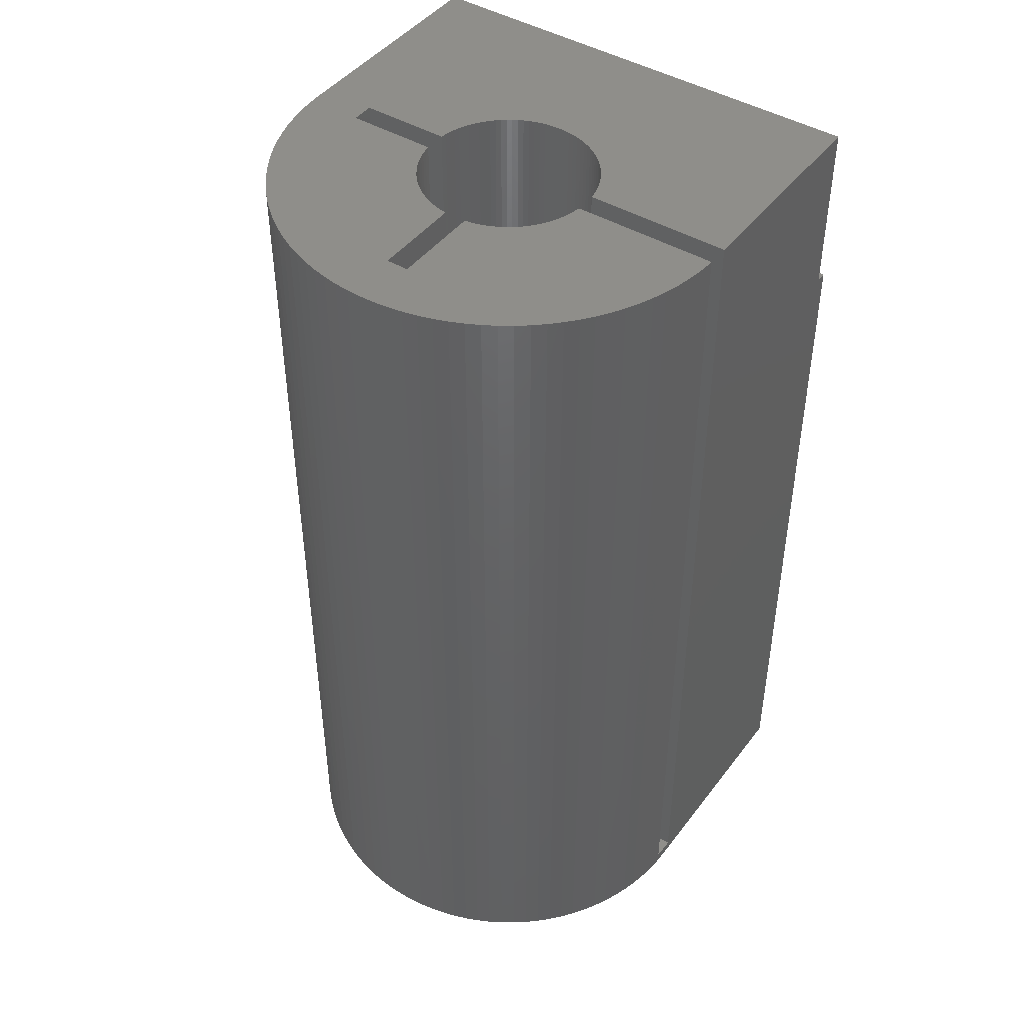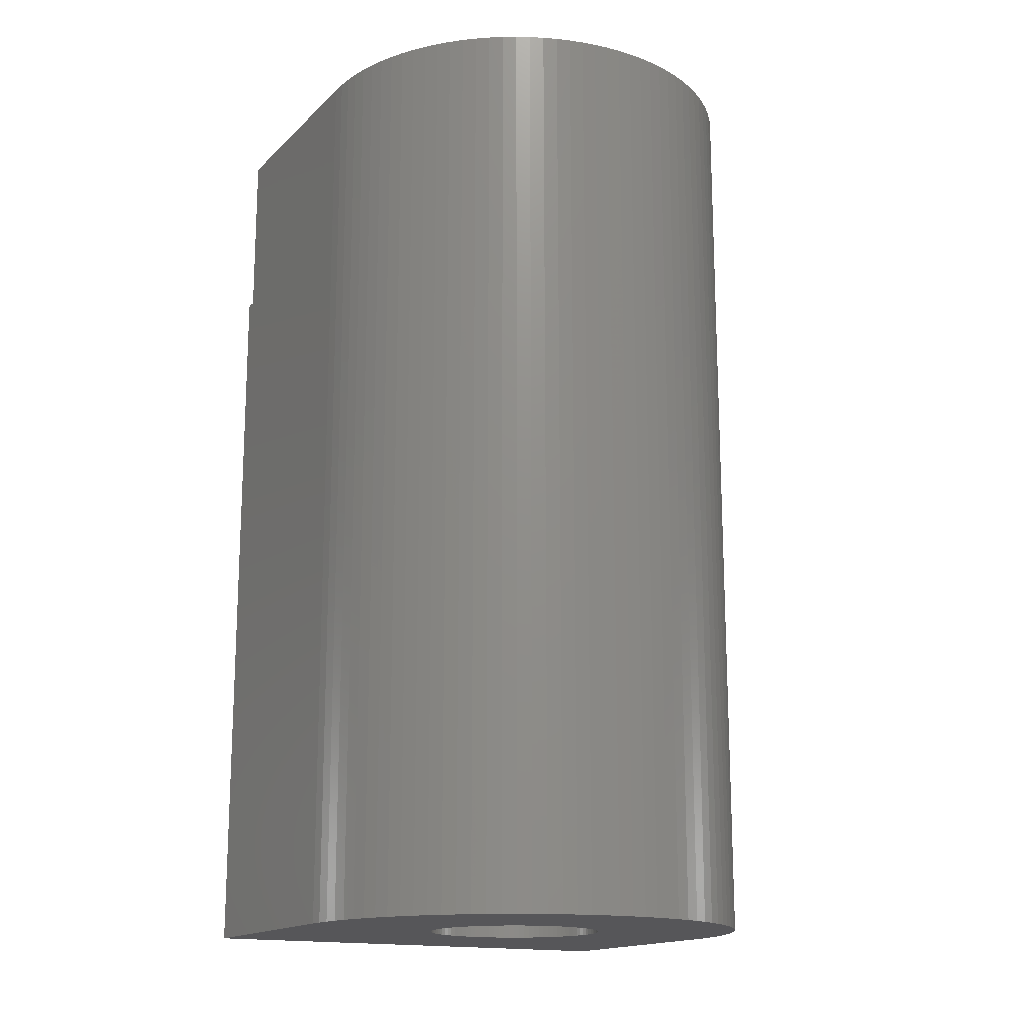
<metadata>
{"format":"stl","ext":"stl","renderer":"f3d","projection":"perspective","resolution":1024,"background":"white","views":[{"elev":44.8,"azim":34.7,"up":"+Z"},{"elev":-16.2,"azim":-29.3,"up":"+Z"}]}
</metadata>
<code>
# stl→obj: 414 verts, 828 faces
v -9.763 -3.865 0
v -9.986 -3.245 42
v -9.986 -3.245 0
v -9.763 -3.865 42
v -10.31 -1.968 0
v -10.42 -1.316 42
v -10.42 -1.316 0
v -10.31 -1.968 42
v 10.48 -0.6593 0
v 3.992 -0.2512 0
v 4 0 0
v 5.058 -9.201 0
v 3.968 -0.5013 0
v 3.929 -0.7495 0
v 3.874 -0.9948 0
v 1.703 -3.619 0
v 4.471 -9.501 0
v 3.865 -9.763 0
v 3.804 -1.236 0
v 3.719 -1.472 0
v 3.619 -1.703 0
v 3.505 -1.927 0
v 3.377 -2.143 0
v 1.472 -3.719 0
v 3.245 -9.986 0
v 3.236 -2.351 0
v 3.082 -2.55 0
v 2.916 -2.738 0
v 2.738 -2.916 0
v 1.236 -3.804 0
v 2.611 -10.17 0
v 2.55 -3.082 0
v 2.351 -3.236 0
v 2.143 -3.377 0
v 0.9948 -3.874 0
v 1.968 -10.31 0
v 1.927 -3.505 0
v 0.7495 -3.929 0
v 1.316 -10.42 0
v 0.5013 -3.968 0
v 0.6593 -10.48 0
v 0.2512 -3.992 0
v 0 -10.5 0
v 0 -4 0
v -0.2512 -3.992 0
v -0.6593 -10.48 0
v -0.5013 -3.968 0
v -1.316 -10.42 0
v -0.7495 -3.929 0
v -1.968 -10.31 0
v -0.9948 -3.874 0
v -2.611 -10.17 0
v -1.236 -3.804 0
v -3.245 -9.986 0
v -1.472 -3.719 0
v -3.865 -9.763 0
v -1.703 -3.619 0
v -4.471 -9.501 0
v -1.927 -3.505 0
v -5.058 -9.201 0
v -2.143 -3.377 0
v -5.626 -8.865 0
v -2.351 -3.236 0
v -6.172 -8.495 0
v -2.55 -3.082 0
v -6.693 -8.09 0
v -2.738 -2.916 0
v -7.188 -7.654 0
v -2.916 -2.738 0
v -7.654 -7.188 0
v -3.082 -2.55 0
v -8.09 -6.693 0
v -3.236 -2.351 0
v -8.495 -6.172 0
v -3.377 -2.143 0
v -8.865 -5.626 0
v 10.5 0 0
v 10.42 -1.316 0
v 10.31 -1.968 0
v 10.17 -2.611 0
v 9.986 -3.245 0
v 9.763 -3.865 0
v 9.501 -4.471 0
v 9.201 -5.058 0
v 8.865 -5.626 0
v 8.495 -6.172 0
v 8.09 -6.693 0
v 7.654 -7.188 0
v 7.188 -7.654 0
v 6.693 -8.09 0
v 6.172 -8.495 0
v 5.626 -8.865 0
v 3.992 0.2512 0
v 3.968 0.5013 0
v 3.929 0.7495 0
v 3.874 0.9948 0
v 3.804 1.236 0
v 3.719 1.472 0
v 3.619 1.703 0
v 3.505 1.927 0
v 3.377 2.143 0
v 10.5 11 0
v 3.236 2.351 0
v 3.082 2.55 0
v 2.916 2.738 0
v 2.738 2.916 0
v 2.55 3.082 0
v 2.351 3.236 0
v 2.143 3.377 0
v 1.927 3.505 0
v 1.703 3.619 0
v 1.472 3.719 0
v 1.236 3.804 0
v 0.9948 3.874 0
v 0.7495 3.929 0
v 0.5013 3.968 0
v 0.2512 3.992 0
v 0 4 0
v -10.5 11 0
v -0.2512 3.992 0
v -0.5013 3.968 0
v -0.7495 3.929 0
v -0.9948 3.874 0
v -1.236 3.804 0
v -1.472 3.719 0
v -1.703 3.619 0
v -1.927 3.505 0
v -2.143 3.377 0
v -3.505 -1.927 0
v -9.201 -5.058 0
v -3.619 -1.703 0
v -9.501 -4.471 0
v -3.719 -1.472 0
v -3.804 -1.236 0
v -3.874 -0.9948 0
v -10.17 -2.611 0
v -3.929 -0.7495 0
v -3.968 -0.5013 0
v -3.992 -0.2512 0
v -10.48 -0.6593 0
v -4 0 0
v -10.5 0 0
v -3.992 0.2512 0
v -3.968 0.5013 0
v -3.929 0.7495 0
v -3.874 0.9948 0
v -3.804 1.236 0
v -3.719 1.472 0
v -3.619 1.703 0
v -3.505 1.927 0
v -3.377 2.143 0
v -3.236 2.351 0
v -3.082 2.55 0
v -2.916 2.738 0
v -2.738 2.916 0
v -2.55 3.082 0
v -2.351 3.236 0
v 10.31 -1.968 42
v 10.42 -1.316 42
v 6.172 -8.495 42
v 5.626 -8.865 42
v 5.058 -9.201 42
v 4.471 -9.501 42
v 7.654 -7.188 42
v 8.09 -6.693 42
v -7.654 -7.188 42
v -7.188 -7.654 42
v -3.865 -9.763 42
v -4.471 -9.501 42
v -9.501 -4.471 42
v -10.17 -2.611 42
v -10.5 0 42
v -10.48 -0.6593 42
v 3.236 2.351 42
v 10.5 0.5 42
v 10.5 10.5 42
v 3.968 0.5013 42
v 3.969 0.5 42
v 3.929 0.7495 42
v 3.874 0.9948 42
v 3.804 1.236 42
v 3.719 1.472 42
v 3.619 1.703 42
v 3.505 1.927 42
v 3.377 2.143 42
v 3.082 2.55 42
v 2.916 2.738 42
v 2.738 2.916 42
v 2.55 3.082 42
v 2.351 3.236 42
v 2.143 3.377 42
v 1.927 3.505 42
v 1.703 3.619 42
v 1.472 3.719 42
v 1.236 3.804 42
v 0.9948 3.874 42
v 0.7495 3.929 42
v 0.5013 3.968 42
v 0.2512 3.992 42
v 0 4 42
v -10.5 10.5 42
v -0.2512 3.992 42
v -0.5013 3.968 42
v -0.7495 3.929 42
v -0.9948 3.874 42
v -1.236 3.804 42
v -1.472 3.719 42
v -1.703 3.619 42
v -3.968 0.5013 42
v -8 0.5 42
v -3.969 0.5 42
v -3.929 0.7495 42
v -3.874 0.9948 42
v -3.804 1.236 42
v -3.719 1.472 42
v -3.619 1.703 42
v -3.505 1.927 42
v -3.377 2.143 42
v -3.236 2.351 42
v -3.082 2.55 42
v -2.916 2.738 42
v -2.738 2.916 42
v -2.55 3.082 42
v -2.351 3.236 42
v -2.143 3.377 42
v -1.927 3.505 42
v -8 -0.5 42
v -8.495 -6.172 42
v -8.09 -6.693 42
v -8.865 -5.626 42
v -9.201 -5.058 42
v 3.969 -0.5 42
v 10.48 -0.6593 42
v 10.48 -0.5 42
v 3.968 -0.5013 42
v 3.929 -0.7495 42
v 3.874 -0.9948 42
v 10.17 -2.611 42
v 9.986 -3.245 42
v 3.804 -1.236 42
v 9.763 -3.865 42
v 3.719 -1.472 42
v 3.619 -1.703 42
v 9.501 -4.471 42
v 9.201 -5.058 42
v 3.505 -1.927 42
v 8.865 -5.626 42
v 3.377 -2.143 42
v 3.236 -2.351 42
v 8.495 -6.172 42
v 3.082 -2.55 42
v 2.916 -2.738 42
v 2.738 -2.916 42
v 7.188 -7.654 42
v 6.693 -8.09 42
v 2.55 -3.082 42
v 2.351 -3.236 42
v 2.143 -3.377 42
v 1.927 -3.505 42
v 0.5 -8 42
v 3.865 -9.763 42
v 3.245 -9.986 42
v 2.611 -10.17 42
v 1.703 -3.619 42
v 1.472 -3.719 42
v 1.968 -10.31 42
v 1.236 -3.804 42
v 0.9948 -3.874 42
v 0.7495 -3.929 42
v 1.316 -10.42 42
v 0.5013 -3.968 42
v 0.5 -3.969 42
v 0.6593 -10.48 42
v 0 -10.5 42
v -0.5 -8 42
v -0.5013 -3.968 42
v -0.5 -3.969 42
v -0.6593 -10.48 42
v -0.7495 -3.929 42
v -0.9948 -3.874 42
v -1.236 -3.804 42
v -1.472 -3.719 42
v -1.316 -10.42 42
v -1.703 -3.619 42
v -1.927 -3.505 42
v -5.058 -9.201 42
v -1.968 -10.31 42
v -2.143 -3.377 42
v -5.626 -8.865 42
v -2.351 -3.236 42
v -6.172 -8.495 42
v -2.55 -3.082 42
v -2.611 -10.17 42
v -6.693 -8.09 42
v -2.738 -2.916 42
v -2.916 -2.738 42
v -3.082 -2.55 42
v -3.236 -2.351 42
v -3.245 -9.986 42
v -3.377 -2.143 42
v -3.505 -1.927 42
v -3.619 -1.703 42
v -3.719 -1.472 42
v -3.804 -1.236 42
v -3.874 -0.9948 42
v -3.929 -0.7495 42
v -3.968 -0.5013 42
v -3.969 -0.5 42
v 10.48 -0.5 0.5
v 10.5 0 0.5
v -10.5 10.5 34
v -10.5 11 34
v 10.5 10.5 34
v 10.5 11 34
v 10.5 0.5 0.5
v -4.441 10.5 36.95
v 4.441 10.5 36.95
v -4.75 10.5 37
v 4.162 10.5 36.81
v -4.162 10.5 36.81
v 3.941 10.5 36.59
v -3.941 10.5 36.59
v 3.799 10.5 36.31
v -3.799 10.5 36.31
v 3.75 10.5 36
v -3.75 10.5 36
v 3.799 10.5 35.69
v -3.799 10.5 35.69
v 3.941 10.5 35.41
v -3.941 10.5 35.41
v 4.162 10.5 35.19
v -4.162 10.5 35.19
v 4.441 10.5 35.05
v -4.441 10.5 35.05
v 4.75 10.5 35
v -4.75 10.5 35
v 4.75 10.5 37
v 5.059 10.5 36.95
v 5.338 10.5 36.81
v 5.559 10.5 36.59
v 5.701 10.5 36.31
v 5.75 10.5 36
v 5.701 10.5 35.69
v 5.059 10.5 35.05
v 5.338 10.5 35.19
v 5.559 10.5 35.41
v -5.059 10.5 36.95
v -5.338 10.5 36.81
v -5.559 10.5 36.59
v -5.701 10.5 36.31
v -5.75 10.5 36
v -5.701 10.5 35.69
v -5.559 10.5 35.41
v -5.338 10.5 35.19
v -5.059 10.5 35.05
v 3.969 0.5 0.5
v 4 0 0.5
v 3.992 0.2512 0.5
v 3.992 -0.2512 0.5
v 3.969 -0.5 0.5
v 0.2512 -3.992 0.5
v 0.5 -8 0.5
v 0.5 -3.969 0.5
v 0 -4 0.5
v -0.5 -8 0.5
v -0.2512 -3.992 0.5
v -0.5 -3.969 0.5
v -3.992 0.2512 0.5
v -8 0.5 0.5
v -4 0 0.5
v -3.969 0.5 0.5
v -8 -0.5 0.5
v -3.992 -0.2512 0.5
v -3.969 -0.5 0.5
v 3.799 2 36.31
v 3.941 2 36.59
v 3.75 2 36
v 5.701 2 35.69
v 5.75 2 36
v 5.559 2 36.59
v 5.059 2 35.05
v 4.75 2 35
v 4.441 2 35.05
v 5.338 2 35.19
v 3.799 2 35.69
v 3.941 2 35.41
v 5.059 2 36.95
v 5.338 2 36.81
v 5.559 2 35.41
v 4.75 2 37
v 4.162 2 35.19
v 5.701 2 36.31
v 4.162 2 36.81
v 4.441 2 36.95
v -5.559 2 36.59
v -5.701 2 35.69
v -5.75 2 36
v -3.799 2 35.69
v -3.75 2 36
v -3.941 2 36.59
v -4.441 2 35.05
v -4.75 2 35
v -5.059 2 35.05
v -4.162 2 35.19
v -4.441 2 36.95
v -5.059 2 36.95
v -4.75 2 37
v -4.162 2 36.81
v -5.338 2 36.81
v -5.559 2 35.41
v -5.338 2 35.19
v -3.799 2 36.31
v -3.941 2 35.41
v -5.701 2 36.31
f 1 2 3
f 2 1 4
f 5 6 7
f 6 5 8
f 9 10 11
f 12 13 10
f 12 14 13
f 12 15 14
f 16 17 18
f 12 19 15
f 12 20 19
f 12 21 20
f 12 22 21
f 12 23 22
f 24 18 25
f 12 26 23
f 12 27 26
f 12 28 27
f 12 29 28
f 30 25 31
f 12 32 29
f 12 33 32
f 12 34 33
f 35 31 36
f 12 37 34
f 17 16 37
f 18 24 16
f 38 36 39
f 25 30 24
f 31 35 30
f 36 38 35
f 40 39 41
f 39 40 38
f 41 42 40
f 43 42 41
f 43 44 42
f 43 45 44
f 46 45 43
f 45 46 47
f 48 47 46
f 47 48 49
f 50 49 48
f 49 50 51
f 52 51 50
f 51 52 53
f 54 53 52
f 53 54 55
f 56 55 54
f 55 56 57
f 58 57 56
f 57 58 59
f 60 59 58
f 59 60 61
f 62 61 60
f 61 62 63
f 64 63 62
f 63 64 65
f 66 65 64
f 65 66 67
f 68 67 66
f 67 68 69
f 70 69 68
f 69 70 71
f 72 71 70
f 71 72 73
f 74 73 72
f 73 74 75
f 76 75 74
f 11 77 9
f 10 9 78
f 10 78 79
f 10 79 80
f 10 80 81
f 10 81 82
f 10 82 83
f 10 83 84
f 10 84 85
f 10 85 86
f 10 86 87
f 10 87 88
f 10 88 89
f 10 89 90
f 10 90 91
f 10 91 92
f 10 92 12
f 37 12 17
f 77 11 93
f 77 93 94
f 77 94 95
f 77 95 96
f 77 96 97
f 77 97 98
f 77 98 99
f 77 99 100
f 101 77 100
f 77 101 102
f 103 102 101
f 104 102 103
f 105 102 104
f 106 102 105
f 107 102 106
f 108 102 107
f 109 102 108
f 110 102 109
f 111 102 110
f 112 102 111
f 113 102 112
f 114 102 113
f 115 102 114
f 116 102 115
f 117 102 116
f 118 102 117
f 119 118 120
f 119 120 121
f 119 121 122
f 119 122 123
f 119 123 124
f 119 124 125
f 119 125 126
f 119 126 127
f 119 127 128
f 75 76 129
f 130 129 76
f 129 130 131
f 132 131 130
f 131 132 133
f 1 133 132
f 133 1 134
f 3 134 1
f 134 3 135
f 136 135 3
f 135 136 137
f 5 137 136
f 137 5 138
f 7 138 5
f 138 7 139
f 140 139 7
f 139 140 141
f 142 141 140
f 141 142 143
f 143 142 144
f 144 142 145
f 145 142 146
f 146 142 147
f 147 142 148
f 148 142 149
f 149 142 150
f 150 142 151
f 119 151 142
f 151 119 152
f 152 119 153
f 153 119 154
f 154 119 155
f 155 119 156
f 156 119 157
f 157 119 128
f 118 119 102
f 158 78 159
f 78 158 79
f 92 160 161
f 160 92 91
f 17 162 163
f 162 17 12
f 164 87 165
f 87 164 88
f 68 166 70
f 166 68 167
f 58 168 169
f 168 58 56
f 132 4 1
f 4 132 170
f 136 8 5
f 8 136 171
f 140 172 142
f 172 140 173
f 174 175 176
f 175 177 178
f 175 179 177
f 175 180 179
f 175 181 180
f 175 182 181
f 175 183 182
f 175 184 183
f 175 185 184
f 175 174 185
f 176 186 174
f 176 187 186
f 176 188 187
f 176 189 188
f 176 190 189
f 176 191 190
f 176 192 191
f 176 193 192
f 176 194 193
f 176 195 194
f 176 196 195
f 176 197 196
f 176 198 197
f 176 199 198
f 176 200 199
f 201 200 176
f 200 201 202
f 202 201 203
f 203 201 204
f 204 201 205
f 205 201 206
f 206 201 207
f 207 201 208
f 209 210 211
f 212 210 209
f 213 210 212
f 214 210 213
f 215 210 214
f 216 210 215
f 217 210 216
f 218 210 217
f 219 210 218
f 220 210 219
f 201 220 221
f 201 221 222
f 201 222 223
f 201 223 224
f 201 224 225
f 201 225 226
f 208 201 226
f 172 227 210
f 227 228 229
f 227 230 228
f 227 231 230
f 227 170 231
f 227 4 170
f 227 2 4
f 227 171 2
f 227 8 171
f 227 6 8
f 227 173 6
f 220 201 210
f 210 201 172
f 227 172 173
f 232 233 234
f 233 232 159
f 159 235 158
f 236 158 235
f 237 238 236
f 238 237 239
f 239 240 241
f 242 241 240
f 243 244 242
f 244 243 245
f 245 246 247
f 248 247 246
f 249 250 248
f 250 249 165
f 165 251 164
f 252 164 251
f 253 254 252
f 159 232 235
f 158 236 238
f 240 239 237
f 241 242 244
f 246 245 243
f 247 248 250
f 251 165 249
f 164 252 254
f 254 253 255
f 256 255 253
f 255 256 160
f 257 160 256
f 160 257 161
f 258 161 257
f 161 258 162
f 259 162 258
f 260 162 259
f 162 260 163
f 163 260 261
f 262 260 263
f 261 260 262
f 260 259 264
f 260 264 265
f 263 260 266
f 260 265 267
f 260 267 268
f 260 268 269
f 266 260 270
f 260 269 271
f 260 271 272
f 270 260 273
f 260 274 273
f 275 274 260
f 276 275 277
f 275 278 274
f 279 275 276
f 280 275 279
f 281 275 280
f 282 275 281
f 275 283 278
f 284 275 282
f 285 275 284
f 286 275 285
f 275 287 283
f 286 285 288
f 289 288 290
f 291 290 292
f 275 293 287
f 294 292 295
f 167 295 296
f 166 296 297
f 229 297 298
f 275 299 293
f 229 298 300
f 229 300 301
f 227 301 302
f 227 302 303
f 227 303 304
f 275 168 299
f 227 304 305
f 227 305 306
f 227 306 307
f 227 307 308
f 275 169 168
f 275 286 169
f 288 289 286
f 290 291 289
f 292 294 291
f 295 167 294
f 296 166 167
f 301 227 229
f 297 229 166
f 234 233 309
f 309 77 310
f 309 9 77
f 9 309 233
f 43 273 274
f 273 43 41
f 39 266 270
f 266 39 36
f 18 163 261
f 163 18 17
f 31 262 263
f 262 31 25
f 91 255 160
f 255 91 90
f 254 88 164
f 88 254 89
f 12 161 162
f 161 12 92
f 165 86 250
f 86 165 87
f 244 82 241
f 82 244 83
f 247 84 245
f 84 247 85
f 241 81 239
f 81 241 82
f 68 294 167
f 294 68 66
f 60 169 286
f 169 60 58
f 64 289 291
f 289 64 62
f 56 299 168
f 299 56 54
f 52 287 293
f 287 52 50
f 48 278 283
f 278 48 46
f 130 170 132
f 170 130 231
f 74 230 76
f 230 74 228
f 70 229 72
f 229 70 166
f 3 171 136
f 171 3 2
f 7 173 140
f 173 7 6
f 41 270 273
f 270 41 39
f 36 263 266
f 263 36 31
f 25 261 262
f 261 25 18
f 90 254 255
f 254 90 89
f 250 85 247
f 85 250 86
f 245 83 244
f 83 245 84
f 238 79 158
f 79 238 80
f 159 9 233
f 9 159 78
f 66 291 294
f 291 66 64
f 62 286 289
f 286 62 60
f 54 293 299
f 293 54 52
f 50 283 287
f 283 50 48
f 46 274 278
f 274 46 43
f 76 231 130
f 231 76 230
f 72 228 74
f 228 72 229
f 239 80 238
f 80 239 81
f 119 311 312
f 142 311 119
f 172 311 142
f 311 172 201
f 176 175 313
f 313 102 314
f 315 313 175
f 313 315 102
f 77 315 310
f 315 77 102
f 316 201 317
f 201 316 318
f 319 316 317
f 319 320 316
f 321 320 319
f 321 322 320
f 323 322 321
f 323 324 322
f 325 324 323
f 325 326 324
f 327 326 325
f 327 328 326
f 329 328 327
f 329 330 328
f 331 330 329
f 331 332 330
f 333 332 331
f 333 334 332
f 335 334 333
f 334 335 336
f 317 176 337
f 176 338 337
f 176 339 338
f 176 340 339
f 176 341 340
f 313 341 176
f 341 313 342
f 342 313 343
f 335 313 336
f 344 313 335
f 345 313 344
f 346 313 345
f 343 313 346
f 176 317 201
f 347 201 318
f 348 201 347
f 349 201 348
f 350 201 349
f 311 350 351
f 311 351 352
f 311 352 353
f 350 311 201
f 354 311 353
f 355 311 354
f 336 311 355
f 311 336 313
f 312 313 314
f 313 312 311
f 102 312 314
f 312 102 119
f 356 175 178
f 175 356 315
f 357 310 315
f 310 357 309
f 315 358 357
f 358 315 356
f 359 309 357
f 309 359 360
f 361 362 363
f 364 362 361
f 365 364 366
f 364 365 362
f 365 366 367
f 368 369 370
f 369 368 371
f 372 370 369
f 370 372 373
f 373 372 374
f 309 232 234
f 232 309 360
f 362 275 260
f 275 362 365
f 275 367 277
f 367 275 365
f 362 272 363
f 272 362 260
f 227 369 210
f 369 227 372
f 369 211 210
f 211 369 371
f 374 227 308
f 227 374 372
f 11 358 93
f 358 11 357
f 370 143 368
f 143 370 141
f 118 199 200
f 199 118 117
f 105 188 106
f 188 105 187
f 155 223 222
f 223 155 156
f 125 206 207
f 206 125 124
f 98 183 99
f 183 98 182
f 112 193 194
f 193 112 111
f 109 190 191
f 190 109 108
f 215 149 216
f 149 215 148
f 122 203 204
f 203 122 121
f 297 73 298
f 73 297 71
f 308 307 374
f 374 139 373
f 374 138 139
f 138 374 307
f 95 180 96
f 180 95 179
f 101 174 103
f 174 101 185
f 104 187 105
f 187 104 186
f 99 184 100
f 184 99 183
f 114 195 196
f 195 114 113
f 113 194 195
f 194 113 112
f 110 191 192
f 191 110 109
f 108 189 190
f 189 108 107
f 213 147 214
f 147 213 146
f 220 154 221
f 154 220 153
f 221 155 222
f 155 221 154
f 214 148 215
f 148 214 147
f 128 226 225
f 226 128 127
f 127 208 226
f 208 127 126
f 157 225 224
f 225 157 128
f 124 205 206
f 205 124 123
f 120 200 202
f 200 120 118
f 14 235 13
f 235 14 236
f 271 363 272
f 40 363 271
f 40 361 363
f 361 40 42
f 42 364 361
f 364 42 44
f 33 258 257
f 258 33 34
f 26 248 23
f 248 26 249
f 19 237 15
f 237 19 240
f 51 281 280
f 281 51 53
f 65 295 292
f 295 65 67
f 295 69 296
f 69 295 67
f 55 284 282
f 284 55 57
f 53 282 281
f 282 53 55
f 300 129 301
f 129 300 75
f 298 75 300
f 75 298 73
f 303 134 304
f 134 303 133
f 373 141 370
f 141 373 139
f 94 179 95
f 179 94 177
f 94 356 177
f 93 356 94
f 356 93 358
f 177 356 178
f 96 181 97
f 181 96 180
f 97 182 98
f 182 97 181
f 100 185 101
f 185 100 184
f 115 196 197
f 196 115 114
f 117 198 199
f 198 117 116
f 111 192 193
f 192 111 110
f 107 188 189
f 188 107 106
f 219 153 220
f 153 219 152
f 218 152 219
f 152 218 151
f 216 150 217
f 150 216 149
f 217 151 218
f 151 217 150
f 212 146 213
f 146 212 145
f 209 145 212
f 145 209 144
f 371 209 211
f 209 371 144
f 368 144 371
f 144 368 143
f 126 207 208
f 207 126 125
f 121 202 203
f 202 121 120
f 10 357 11
f 357 10 359
f 35 269 268
f 269 35 38
f 24 267 265
f 267 24 30
f 30 268 267
f 268 30 35
f 29 252 28
f 252 29 253
f 32 257 256
f 257 32 33
f 29 256 253
f 256 29 32
f 16 265 264
f 265 16 24
f 34 259 258
f 259 34 37
f 37 264 259
f 264 37 16
f 28 251 27
f 251 28 252
f 27 249 26
f 249 27 251
f 22 243 21
f 243 22 246
f 20 240 19
f 240 20 242
f 21 242 20
f 242 21 243
f 15 236 14
f 236 15 237
f 61 290 288
f 290 61 63
f 57 285 284
f 285 57 59
f 59 288 285
f 288 59 61
f 366 45 367
f 367 276 277
f 367 47 276
f 47 367 45
f 47 279 276
f 279 47 49
f 44 366 364
f 366 44 45
f 296 71 297
f 71 296 69
f 302 133 303
f 133 302 131
f 301 131 302
f 131 301 129
f 305 137 306
f 137 305 135
f 306 138 307
f 138 306 137
f 103 186 104
f 186 103 174
f 116 197 198
f 197 116 115
f 156 224 223
f 224 156 157
f 123 204 205
f 204 123 122
f 38 271 269
f 271 38 40
f 23 246 22
f 246 23 248
f 10 360 359
f 13 360 10
f 235 360 13
f 360 235 232
f 63 292 290
f 292 63 65
f 49 280 279
f 280 49 51
f 304 135 305
f 135 304 134
f 375 376 377
f 378 342 343
f 342 378 379
f 380 381 382
f 333 382 335
f 382 333 383
f 344 384 345
f 384 344 381
f 380 382 376
f 385 329 327
f 329 385 386
f 376 385 377
f 387 339 388
f 339 387 338
f 335 381 344
f 381 335 382
f 389 343 346
f 343 389 378
f 390 338 387
f 338 390 337
f 382 383 376
f 391 386 376
f 377 327 325
f 327 377 385
f 331 383 333
f 383 331 391
f 392 379 380
f 376 386 385
f 379 378 380
f 384 346 345
f 346 384 389
f 375 325 323
f 325 375 377
f 386 331 329
f 331 386 391
f 380 384 381
f 383 391 376
f 321 375 323
f 375 321 376
f 380 389 384
f 378 389 380
f 379 341 342
f 341 379 392
f 393 321 319
f 321 393 376
f 394 337 390
f 337 394 317
f 380 339 340
f 339 380 388
f 392 340 341
f 340 392 380
f 387 394 390
f 388 394 387
f 388 393 394
f 380 393 388
f 393 380 376
f 393 317 394
f 317 393 319
f 395 396 397
f 398 326 328
f 326 398 399
f 397 352 351
f 352 397 396
f 400 401 402
f 355 402 336
f 402 355 403
f 334 404 332
f 404 334 401
f 405 406 407
f 408 406 405
f 408 409 406
f 400 409 408
f 409 400 395
f 400 404 401
f 410 354 353
f 354 410 411
f 395 410 396
f 399 324 326
f 324 399 412
f 405 320 408
f 320 405 316
f 336 401 334
f 401 336 402
f 413 328 330
f 328 413 398
f 407 316 405
f 316 407 318
f 409 349 348
f 349 409 395
f 400 402 395
f 403 411 395
f 396 353 352
f 353 396 410
f 354 403 355
f 403 354 411
f 412 399 400
f 411 410 395
f 399 398 400
f 404 330 332
f 330 404 413
f 402 403 395
f 400 413 404
f 398 413 400
f 414 395 397
f 400 320 322
f 320 400 408
f 412 322 324
f 322 412 400
f 349 414 350
f 414 349 395
f 414 351 350
f 351 414 397
f 406 318 407
f 318 406 347
f 409 347 406
f 347 409 348

</code>
